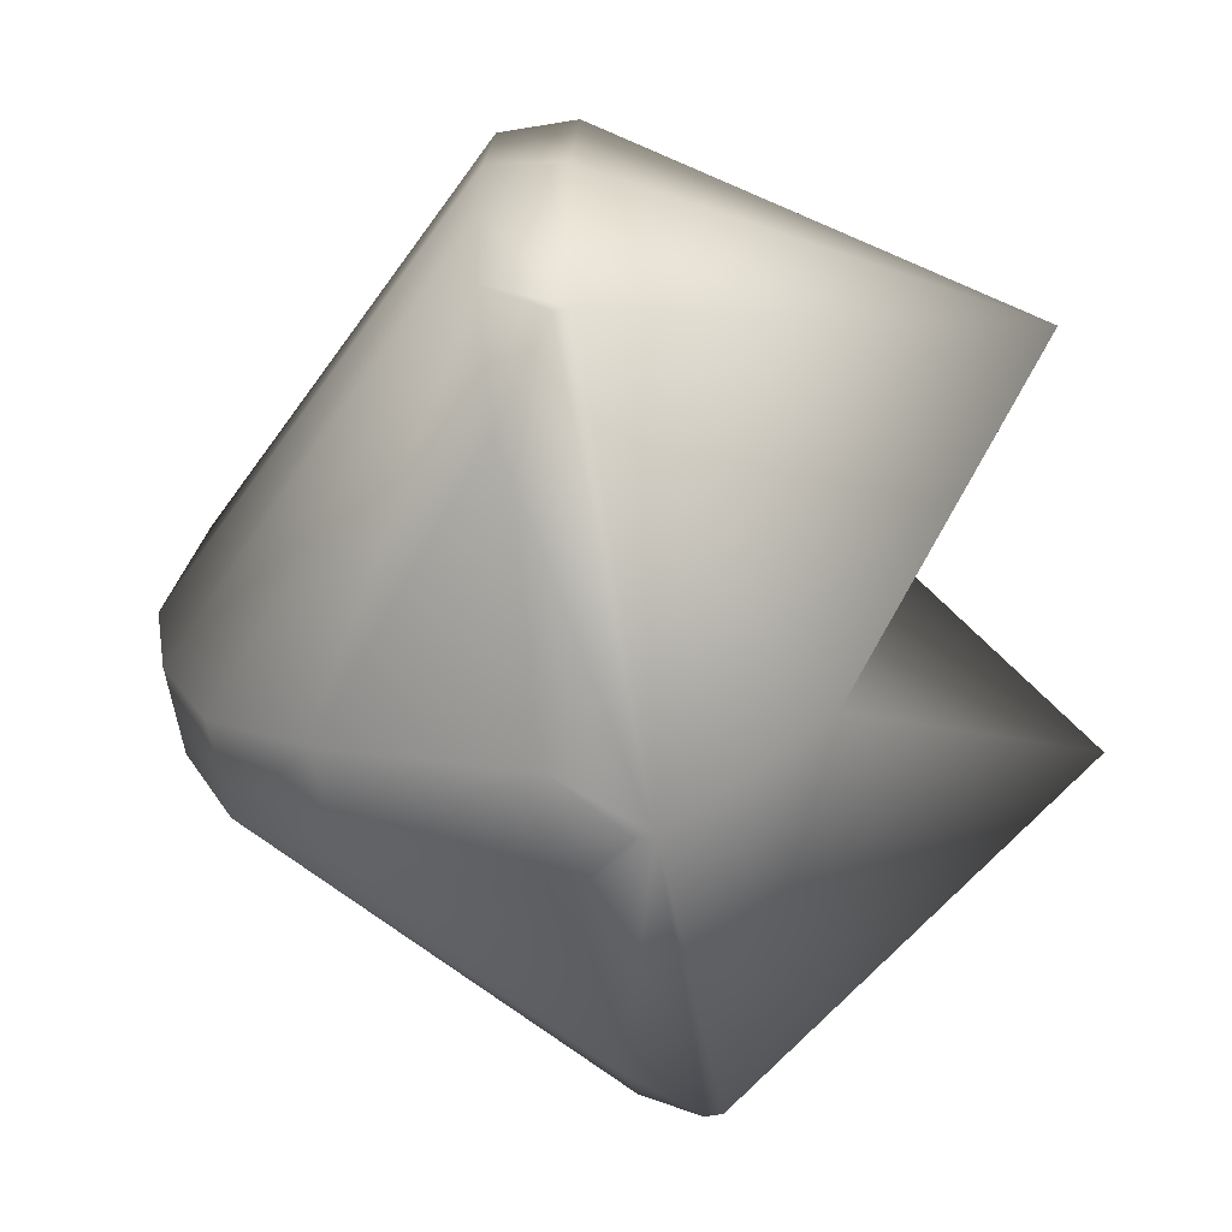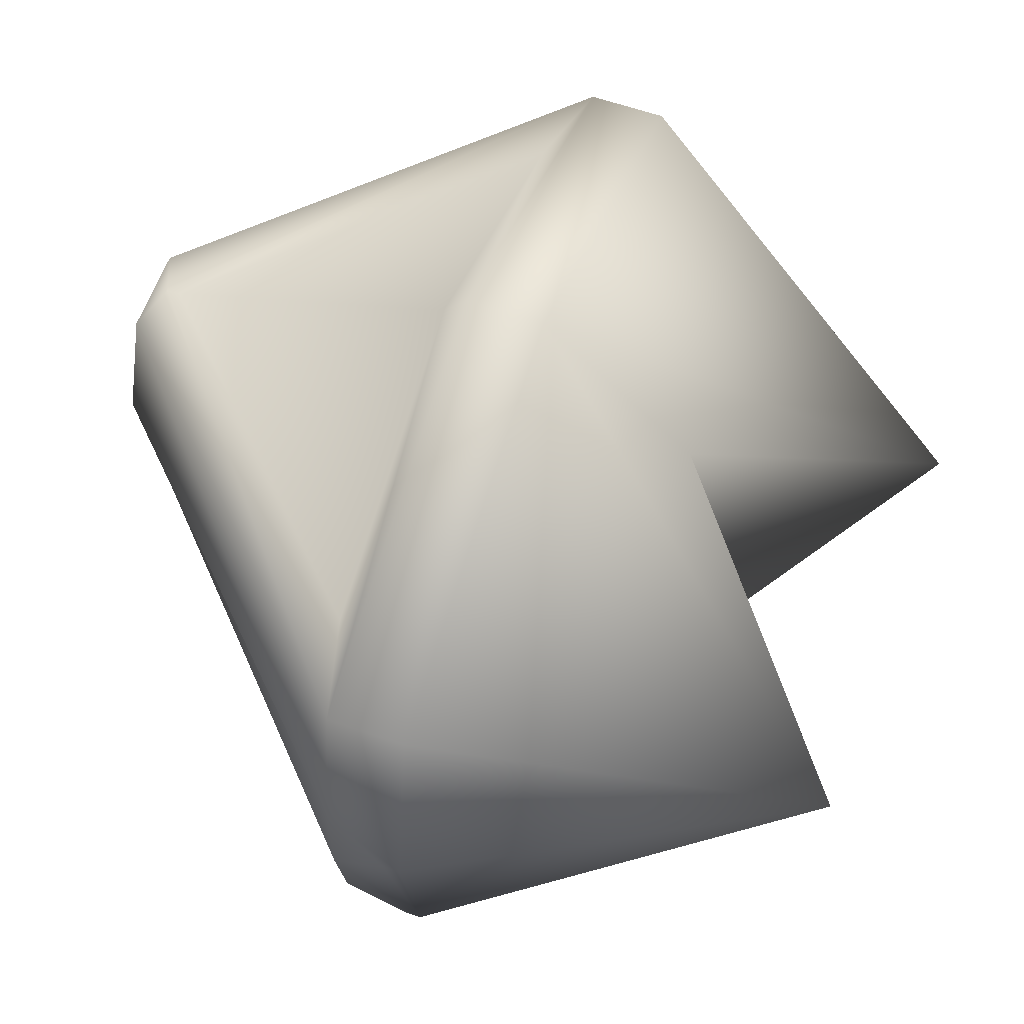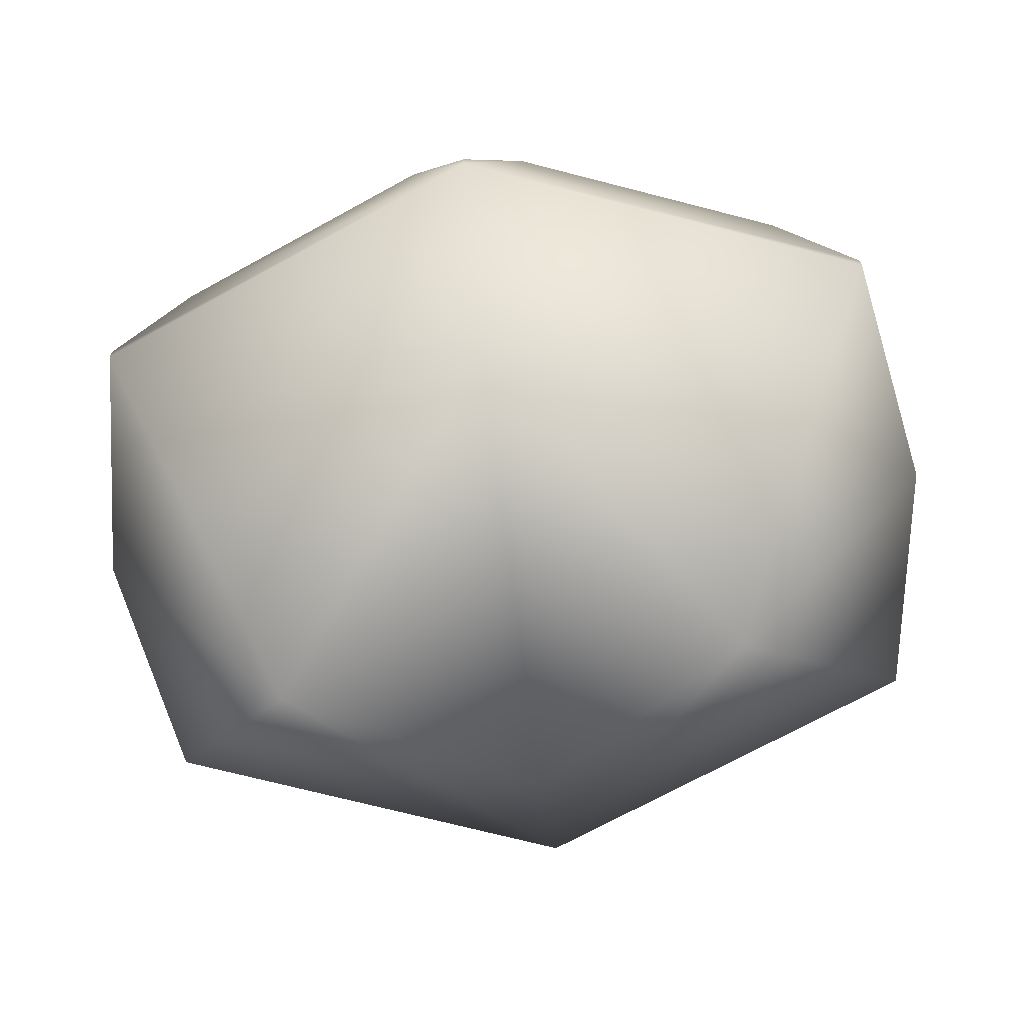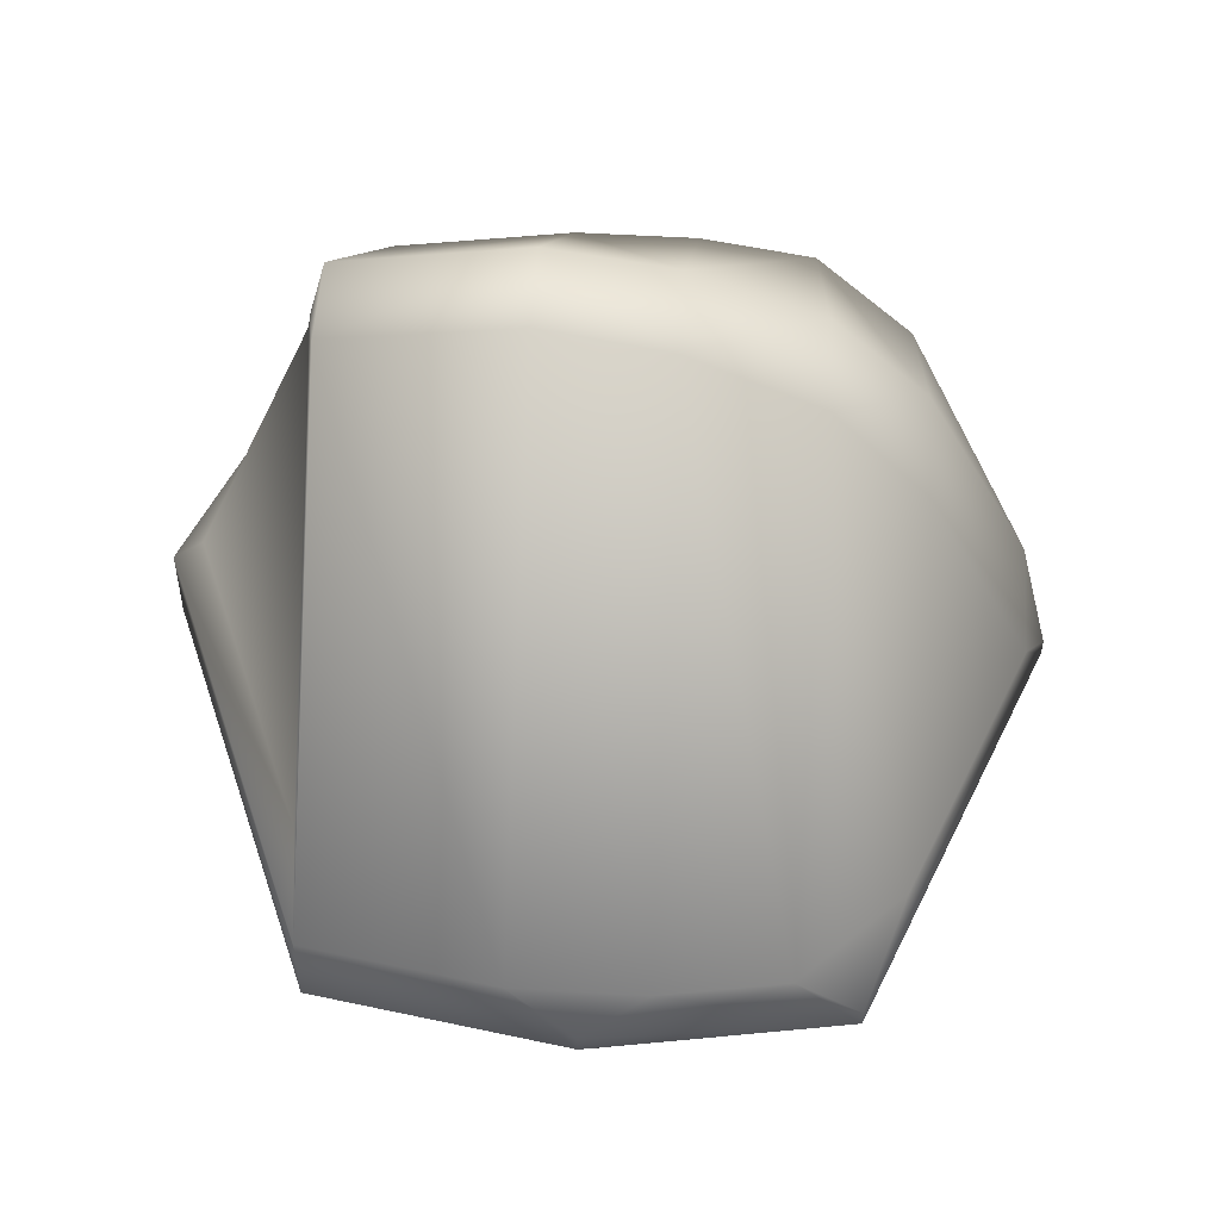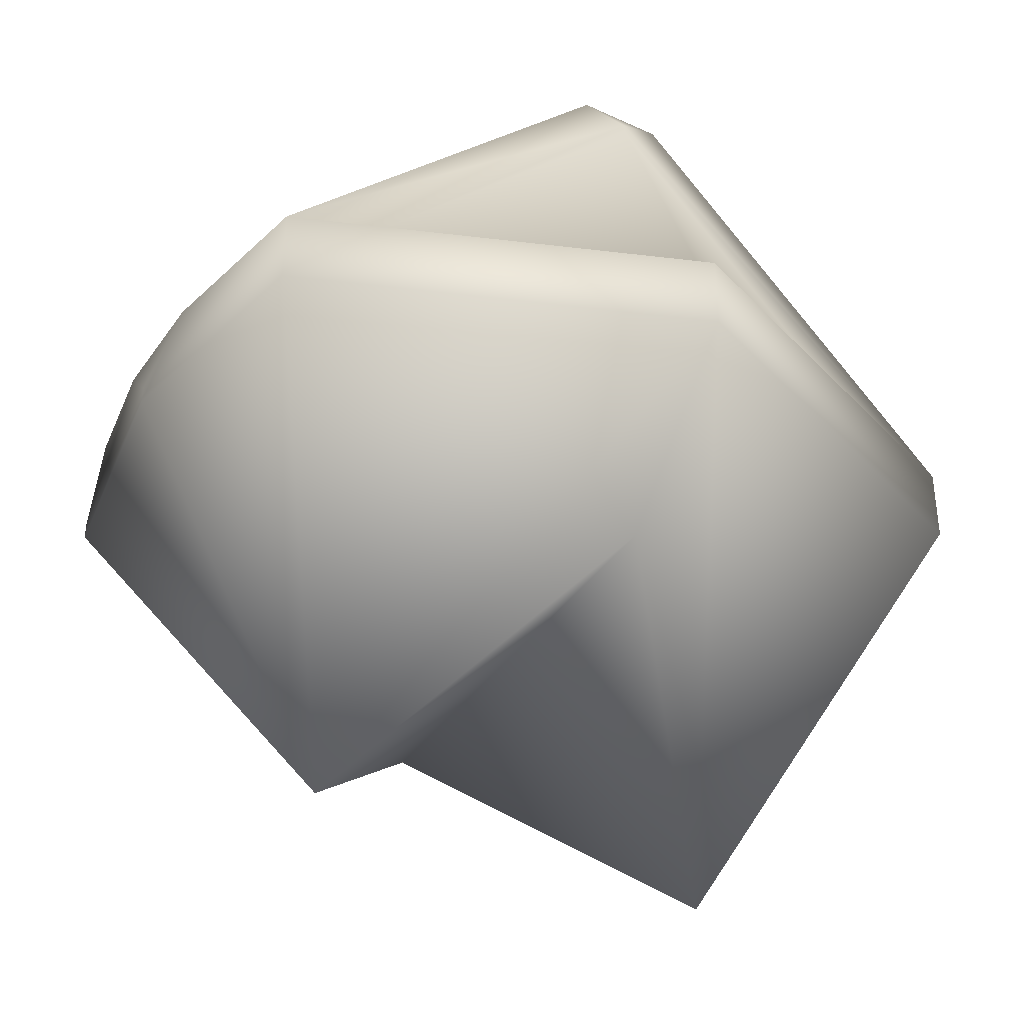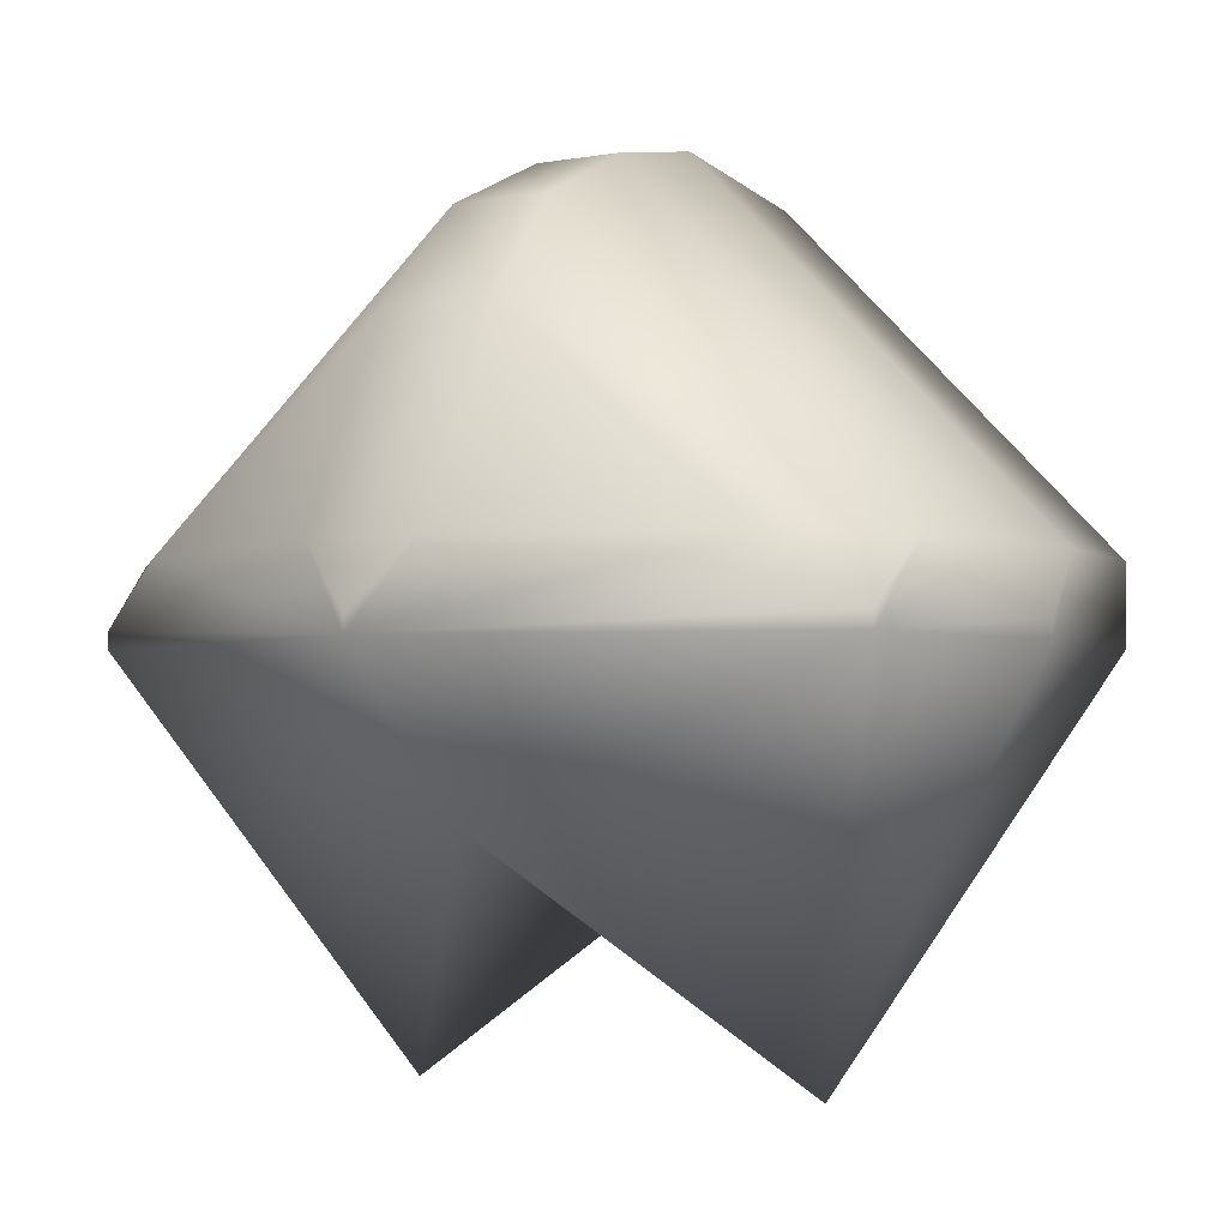
<metadata>
{"format":"obj","ext":"obj","renderer":"f3d","projection":"perspective","resolution":1024,"background":"white","views":[{"elev":-62.8,"azim":-80.5,"up":"+Z"},{"elev":61.1,"azim":-70.4,"up":"+Z"},{"elev":-69.6,"azim":-172.8,"up":"+Y"},{"elev":53.3,"azim":93.6,"up":"+Y"},{"elev":-38.3,"azim":-30.6,"up":"+Y"},{"elev":-2.8,"azim":-146.8,"up":"+Y"}]}
</metadata>
<code>
o Cube_Cube.002
v 1 0 0.6
v 1 0 -0.6
v 1 0.2 0.6
v 0.55 -1 -0
v 1.1 0 0
v 0 -0.4 -0.6
v 0 -0.4 0.6
v 0 0 1
v -1 0 0.6
v -1 0 -0.6
v 0 0 -1
v 0 0.2 1
v -1 0.2 0.6
v 0 -0.4 0
v -0.55 -1 -0
v -1.1 0 0
v 0 1.012 0.625
v 0 0.2625 0.925
v 0.75 0.2625 0.625
v -0.75 0.2625 0.625
v 0.791 0.2 -0.6836
v 1.026 0.2 -0.4458
v 1 0.04497 -0.6
v 1.074 0.2 -0.154
v 1.074 0.2 0.154
v 1.1 0.04497 0
v 0.1261 0.9713 -0.4556
v 0.146 0.716 -0.6836
v -0.146 0.716 -0.6836
v -0.1261 0.9713 -0.4556
v 0.1104 1.09 0.6
v -0.1104 1.09 0.6
v 0 1.046 0.6205
v -1.026 0.2 -0.4458
v -0.791 0.2 -0.6836
v -1 0.04497 -0.6
v -0.146 0.2 -0.9416
v 0.146 0.2 -0.9416
v 0 0.04497 -1
v -0.1104 1.164 0.154
v 0.1104 1.164 0.154
v 0.1156 1.111 -0.1462
v -0.1156 1.111 -0.1462
v -1.074 0.2 0.154
v -1.074 0.2 -0.154
v -1.1 0.04497 0
f 14 4 7
f 37 35 29
f 10 16 46 45 34 36
f 2 23 22 24 26 5
f 6 11 2 4
f 4 1 8 7
f 4 5 1
f 38 28 21
f 1 3 12 8
f 25 41 31 3
f 5 26 25 3 1
f 4 2 5
f 11 39 38 21 23 2
f 6 4 14
f 14 7 15
f 3 31 33 17 19
f 33 32 13 20 17
f 34 45 43 30
f 6 15 10 11
f 15 7 8 9
f 15 9 16
f 16 9 13 44 46
f 9 8 12 13
f 11 10 36 35 37 39
f 15 16 10
f 44 13 32 40
f 6 14 15
f 19 17 18
f 20 18 17
f 12 3 19 18
f 13 12 18 20
f 21 22 23
f 24 25 26
f 27 28 29 30
f 31 32 33
f 34 35 36
f 37 38 39
f 40 41 42 43
f 44 45 46
f 40 32 31 41
f 27 22 21 28
f 28 38 37 29
f 30 43 42 27
f 41 25 24 42
f 29 35 34 30
f 43 45 44 40
f 22 27 42 24

</code>
